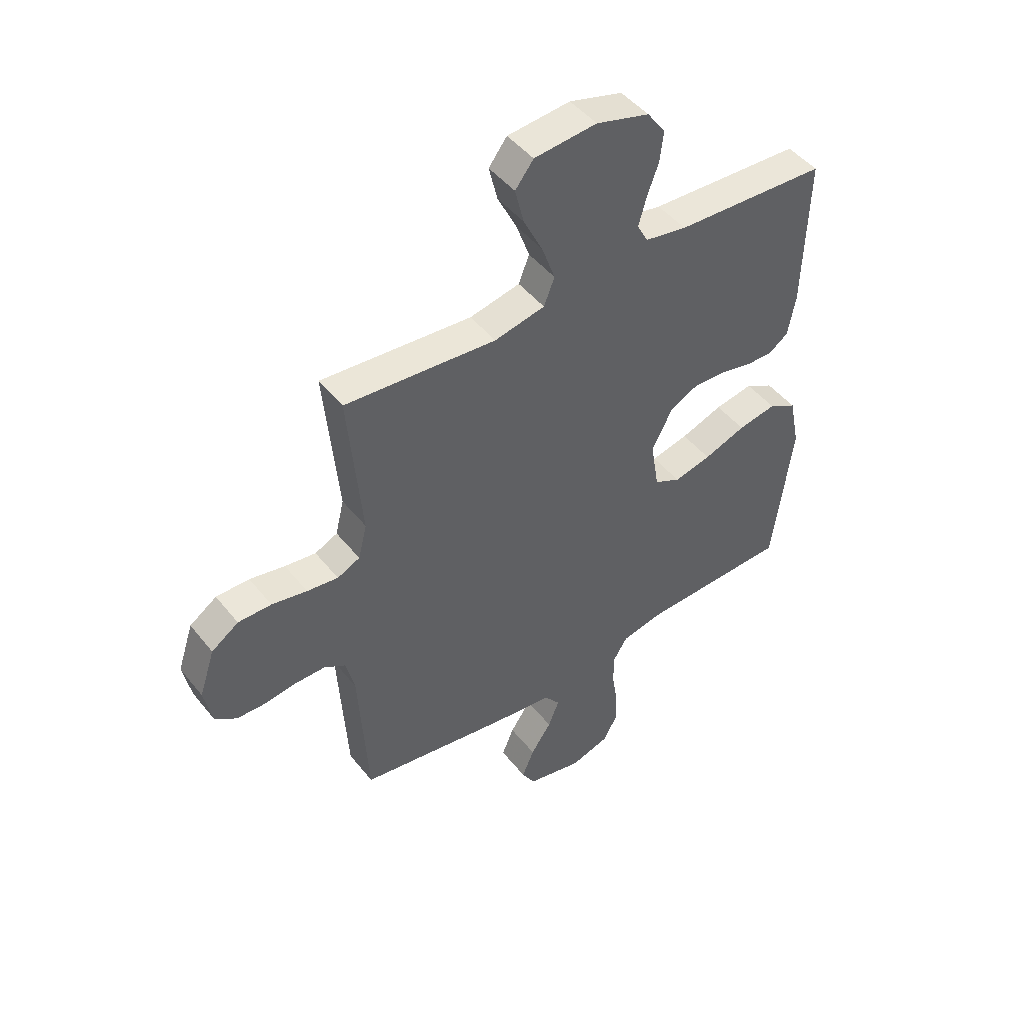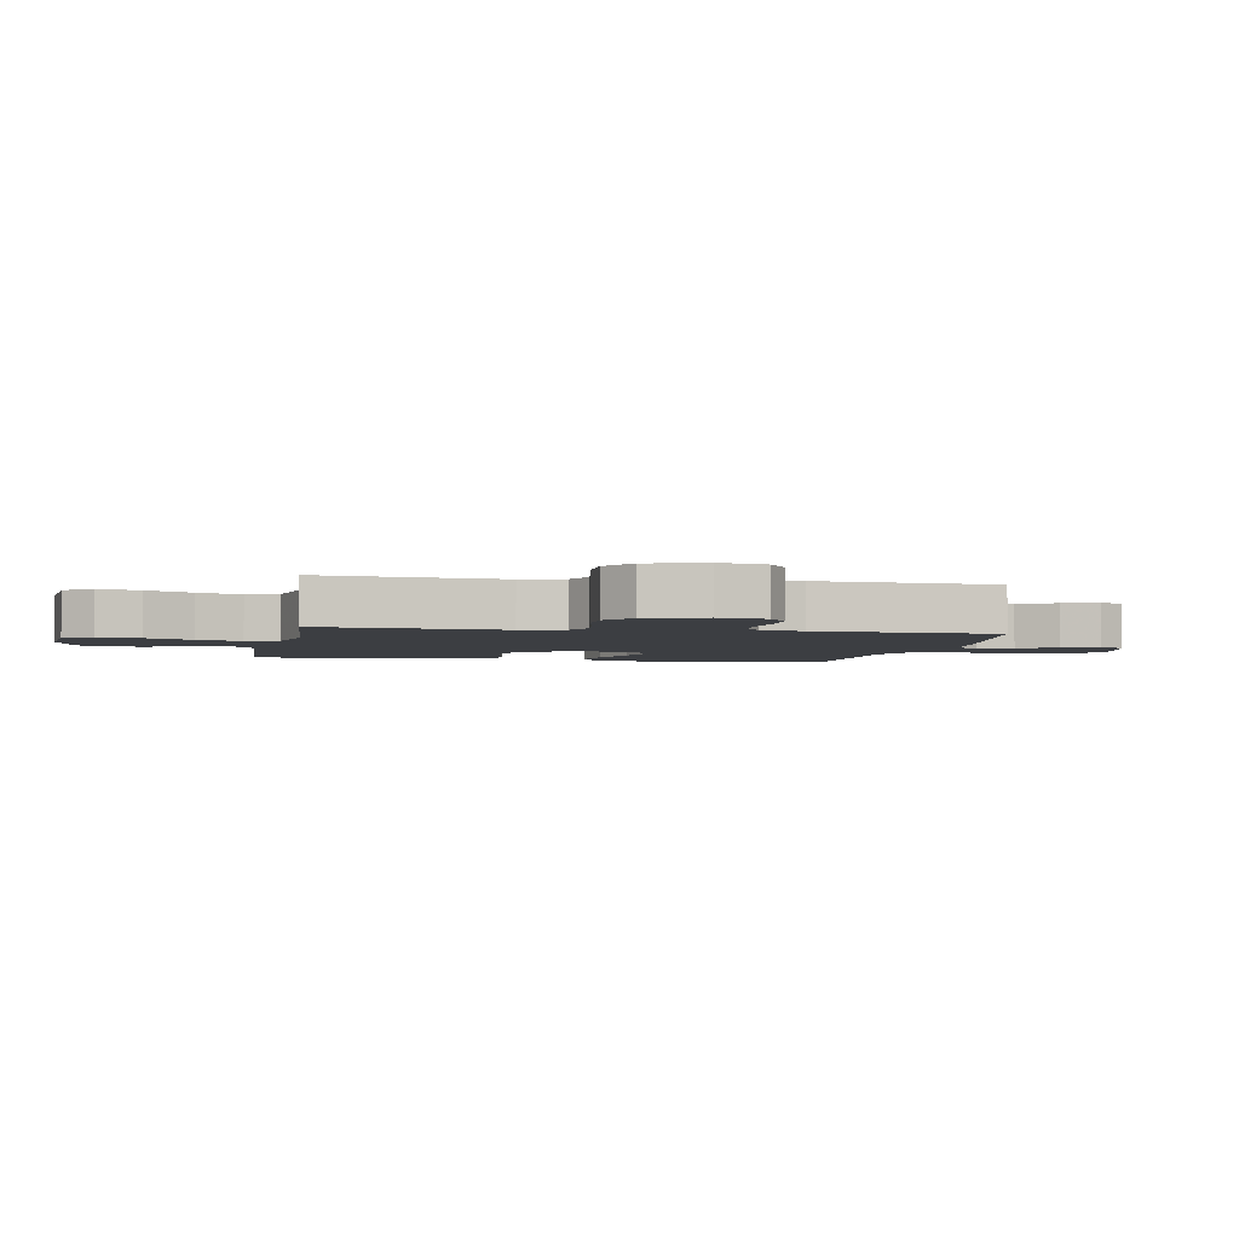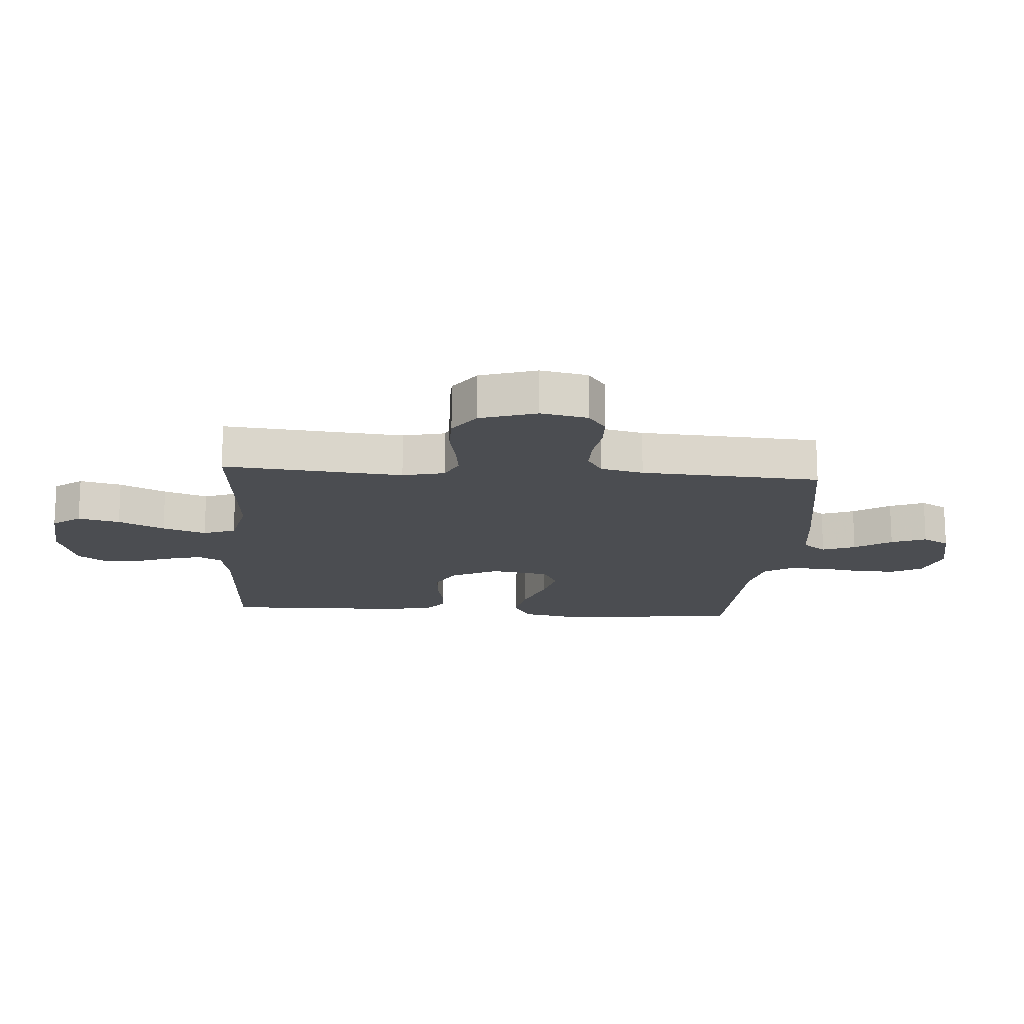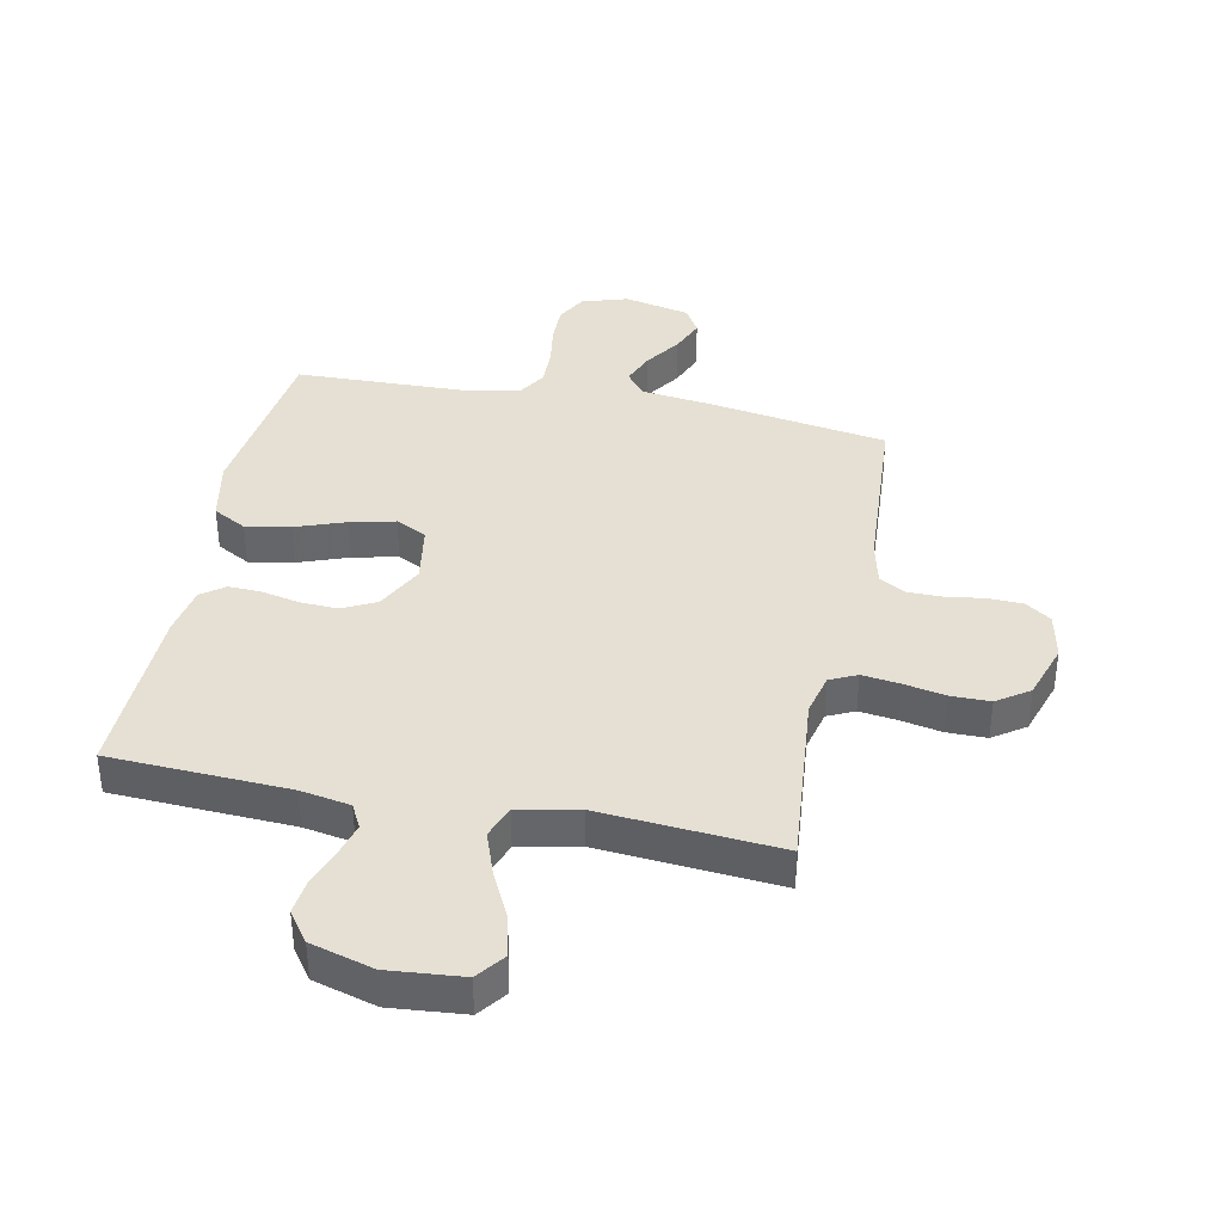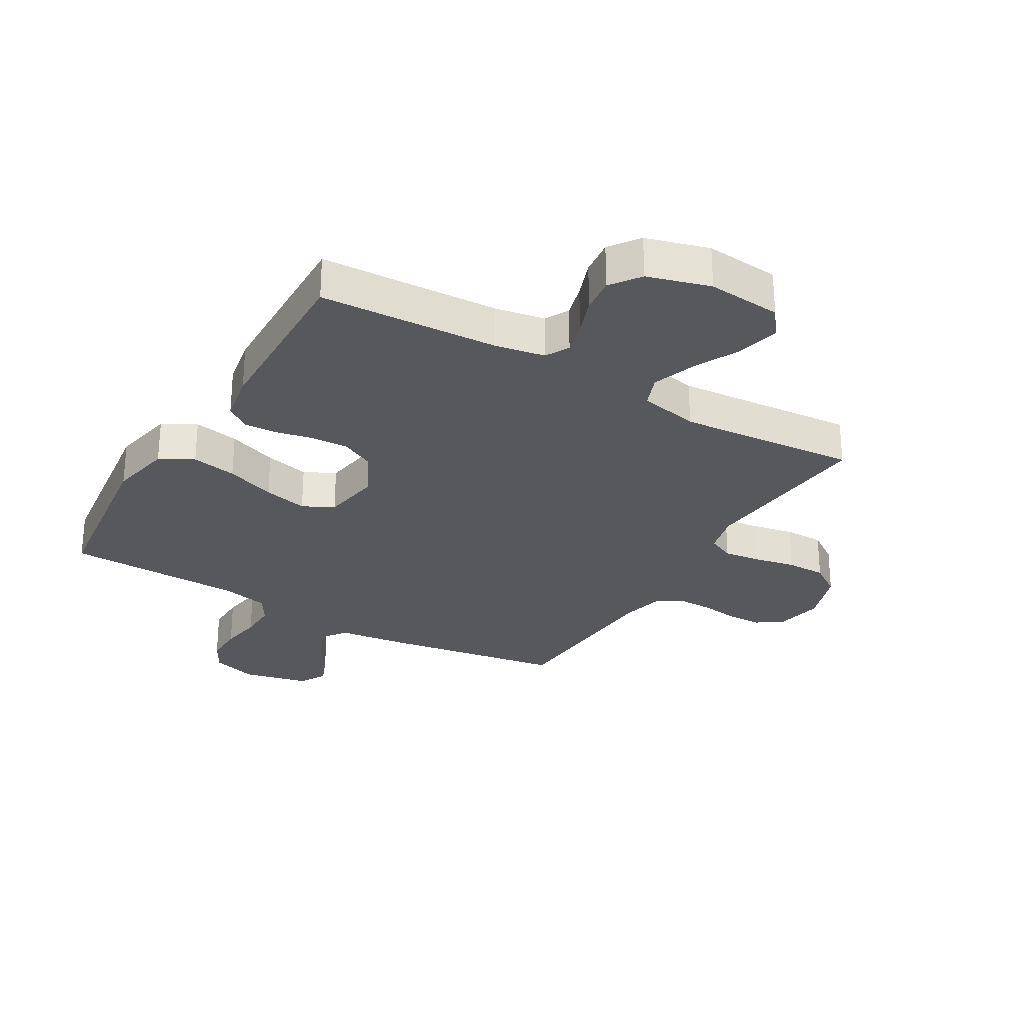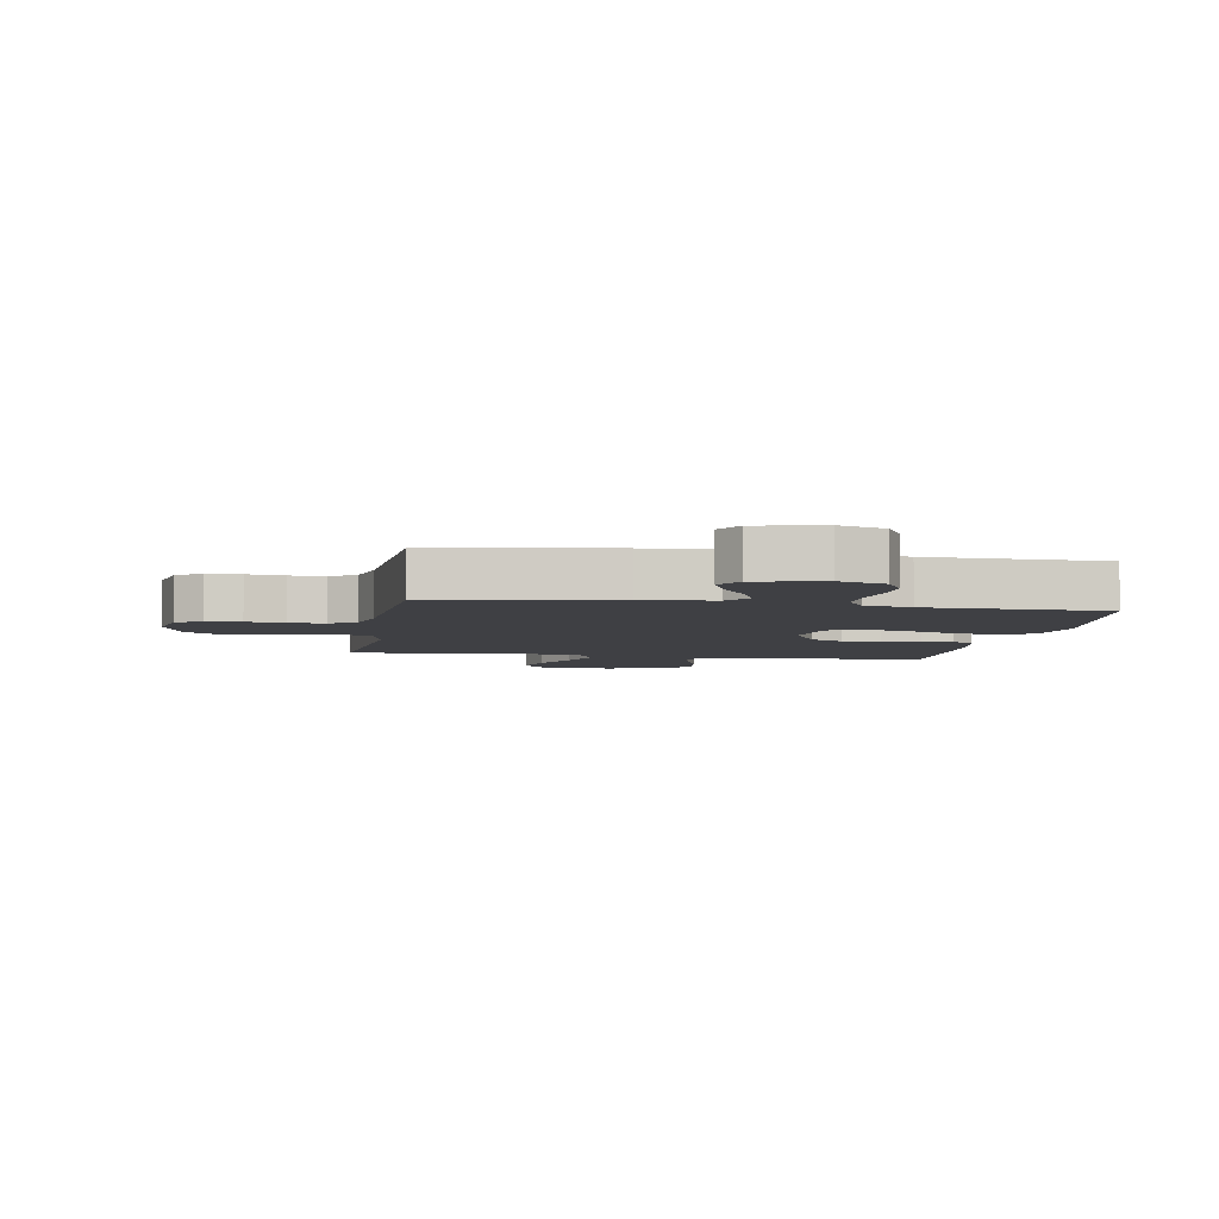
<metadata>
{"format":"obj","ext":"obj","renderer":"f3d","projection":"perspective","resolution":1024,"background":"white","views":[{"elev":47.2,"azim":143.5,"up":"+Z"},{"elev":-3.2,"azim":79.0,"up":"+Y"},{"elev":-15.9,"azim":85.6,"up":"+Y"},{"elev":38.2,"azim":11.4,"up":"+Y"},{"elev":-28.0,"azim":-30.5,"up":"+Y"},{"elev":-5.0,"azim":170.3,"up":"+Y"}]}
</metadata>
<code>
v -0.5 0.07 0.5
v -0.2 0.07 0.515
v -0.117 0.07 0.53
v -0.096 0.07 0.57
v -0.111 0.07 0.625
v -0.134 0.07 0.688
v -0.141 0.07 0.748
v -0.105 0.07 0.798
v 0 0.07 0.828
v 0.124 0.07 0.817
v 0.16 0.07 0.77
v 0.143 0.07 0.7
v 0.105 0.07 0.623
v 0.079 0.07 0.55
v 0.1 0.07 0.496
v 0.2 0.07 0.475
v 0.5 0.07 0.5
v 0.473 0.07 0.2
v 0.49 0.07 0.13
v 0.535 0.07 0.109
v 0.597 0.07 0.117
v 0.667 0.07 0.131
v 0.733 0.07 0.131
v 0.787 0.07 0.094
v 0.818 0.07 0
v 0.802 0.07 -0.079
v 0.759 0.07 -0.109
v 0.701 0.07 -0.111
v 0.637 0.07 -0.102
v 0.578 0.07 -0.102
v 0.535 0.07 -0.128
v 0.518 0.07 -0.2
v 0.5 0.07 -0.5
v 0.2 0.07 -0.549
v 0.081 0.07 -0.564
v 0.05 0.07 -0.604
v 0.072 0.07 -0.659
v 0.113 0.07 -0.72
v 0.137 0.07 -0.778
v 0.111 0.07 -0.823
v 0 0.07 -0.848
v -0.077 0.07 -0.824
v -0.105 0.07 -0.773
v -0.104 0.07 -0.707
v -0.093 0.07 -0.636
v -0.092 0.07 -0.572
v -0.121 0.07 -0.525
v -0.2 0.07 -0.508
v -0.5 0.07 -0.5
v -0.538 0.07 -0.2
v -0.517 0.07 -0.095
v -0.461 0.07 -0.064
v -0.385 0.07 -0.078
v -0.302 0.07 -0.108
v -0.228 0.07 -0.125
v -0.176 0.07 -0.099
v -0.16 0.07 0
v -0.201 0.07 0.08
v -0.257 0.07 0.108
v -0.321 0.07 0.105
v -0.384 0.07 0.091
v -0.438 0.07 0.089
v -0.477 0.07 0.118
v -0.492 0.07 0.2
v -0.5 0 0.5
v -0.2 0 0.515
v -0.117 0 0.53
v -0.096 0 0.57
v -0.111 0 0.625
v -0.134 0 0.688
v -0.141 0 0.748
v -0.105 0 0.798
v 0 0 0.828
v 0.124 0 0.817
v 0.16 0 0.77
v 0.143 0 0.7
v 0.105 0 0.623
v 0.079 0 0.55
v 0.1 0 0.496
v 0.2 0 0.475
v 0.5 0 0.5
v 0.473 0 0.2
v 0.49 0 0.13
v 0.535 0 0.109
v 0.597 0 0.117
v 0.667 0 0.131
v 0.733 0 0.131
v 0.787 0 0.094
v 0.818 0 0
v 0.802 0 -0.079
v 0.759 0 -0.109
v 0.701 0 -0.111
v 0.637 0 -0.102
v 0.578 0 -0.102
v 0.535 0 -0.128
v 0.518 0 -0.2
v 0.5 0 -0.5
v 0.2 0 -0.549
v 0.081 0 -0.564
v 0.05 0 -0.604
v 0.072 0 -0.659
v 0.113 0 -0.72
v 0.137 0 -0.778
v 0.111 0 -0.823
v 0 0 -0.848
v -0.077 0 -0.824
v -0.105 0 -0.773
v -0.104 0 -0.707
v -0.093 0 -0.636
v -0.092 0 -0.572
v -0.121 0 -0.525
v -0.2 0 -0.508
v -0.5 0 -0.5
v -0.538 0 -0.2
v -0.517 0 -0.095
v -0.461 0 -0.064
v -0.385 0 -0.078
v -0.302 0 -0.108
v -0.228 0 -0.125
v -0.176 0 -0.099
v -0.16 0 0
v -0.201 0 0.08
v -0.257 0 0.108
v -0.321 0 0.105
v -0.384 0 0.091
v -0.438 0 0.089
v -0.477 0 0.118
v -0.492 0 0.2
f 63 64 1 2
f 60 61 62 63
f 59 60 63 2
f 58 59 2 3
f 57 58 3 4
f 51 52 53 54
f 51 54 55
f 48 49 50 51
f 47 48 51 55
f 46 47 55 56
f 42 43 44 45
f 42 45 46
f 41 42 46
f 37 38 39 40
f 36 37 40 41
f 32 33 34 35
f 31 32 35
f 26 27 28 29
f 26 29 30
f 25 26 30
f 24 25 30
f 21 22 23 24
f 20 21 24 30
f 19 20 30 31
f 16 17 18
f 15 16 18 19
f 10 11 12 13
f 10 13 14
f 9 10 14
f 8 9 14
f 5 6 7 8
f 4 5 8 14
f 57 4 14 15
f 36 41 46 56
f 35 36 56 57
f 31 35 57
f 15 19 31 57
f 66 65 128 127
f 127 126 125 124
f 66 127 124 123
f 67 66 123 122
f 68 67 122 121
f 118 117 116 115
f 119 118 115
f 115 114 113 112
f 119 115 112 111
f 120 119 111 110
f 109 108 107 106
f 110 109 106
f 110 106 105
f 104 103 102 101
f 105 104 101 100
f 99 98 97 96
f 99 96 95
f 93 92 91 90
f 94 93 90
f 94 90 89
f 94 89 88
f 88 87 86 85
f 94 88 85 84
f 95 94 84 83
f 82 81 80
f 83 82 80 79
f 77 76 75 74
f 78 77 74
f 78 74 73
f 78 73 72
f 72 71 70 69
f 78 72 69 68
f 79 78 68 121
f 120 110 105 100
f 121 120 100 99
f 121 99 95
f 121 95 83 79
f 1 65 66 2
f 2 66 67 3
f 3 67 68 4
f 4 68 69 5
f 5 69 70 6
f 6 70 71 7
f 7 71 72 8
f 8 72 73 9
f 9 73 74 10
f 10 74 75 11
f 11 75 76 12
f 12 76 77 13
f 13 77 78 14
f 14 78 79 15
f 15 79 80 16
f 16 80 81 17
f 17 81 82 18
f 18 82 83 19
f 19 83 84 20
f 20 84 85 21
f 21 85 86 22
f 22 86 87 23
f 23 87 88 24
f 24 88 89 25
f 25 89 90 26
f 26 90 91 27
f 27 91 92 28
f 28 92 93 29
f 29 93 94 30
f 30 94 95 31
f 31 95 96 32
f 32 96 97 33
f 33 97 98 34
f 34 98 99 35
f 35 99 100 36
f 36 100 101 37
f 37 101 102 38
f 38 102 103 39
f 39 103 104 40
f 40 104 105 41
f 41 105 106 42
f 42 106 107 43
f 43 107 108 44
f 44 108 109 45
f 45 109 110 46
f 46 110 111 47
f 47 111 112 48
f 48 112 113 49
f 49 113 114 50
f 50 114 115 51
f 51 115 116 52
f 52 116 117 53
f 53 117 118 54
f 54 118 119 55
f 55 119 120 56
f 56 120 121 57
f 57 121 122 58
f 58 122 123 59
f 59 123 124 60
f 60 124 125 61
f 61 125 126 62
f 62 126 127 63
f 63 127 128 64
f 64 128 65 1

</code>
